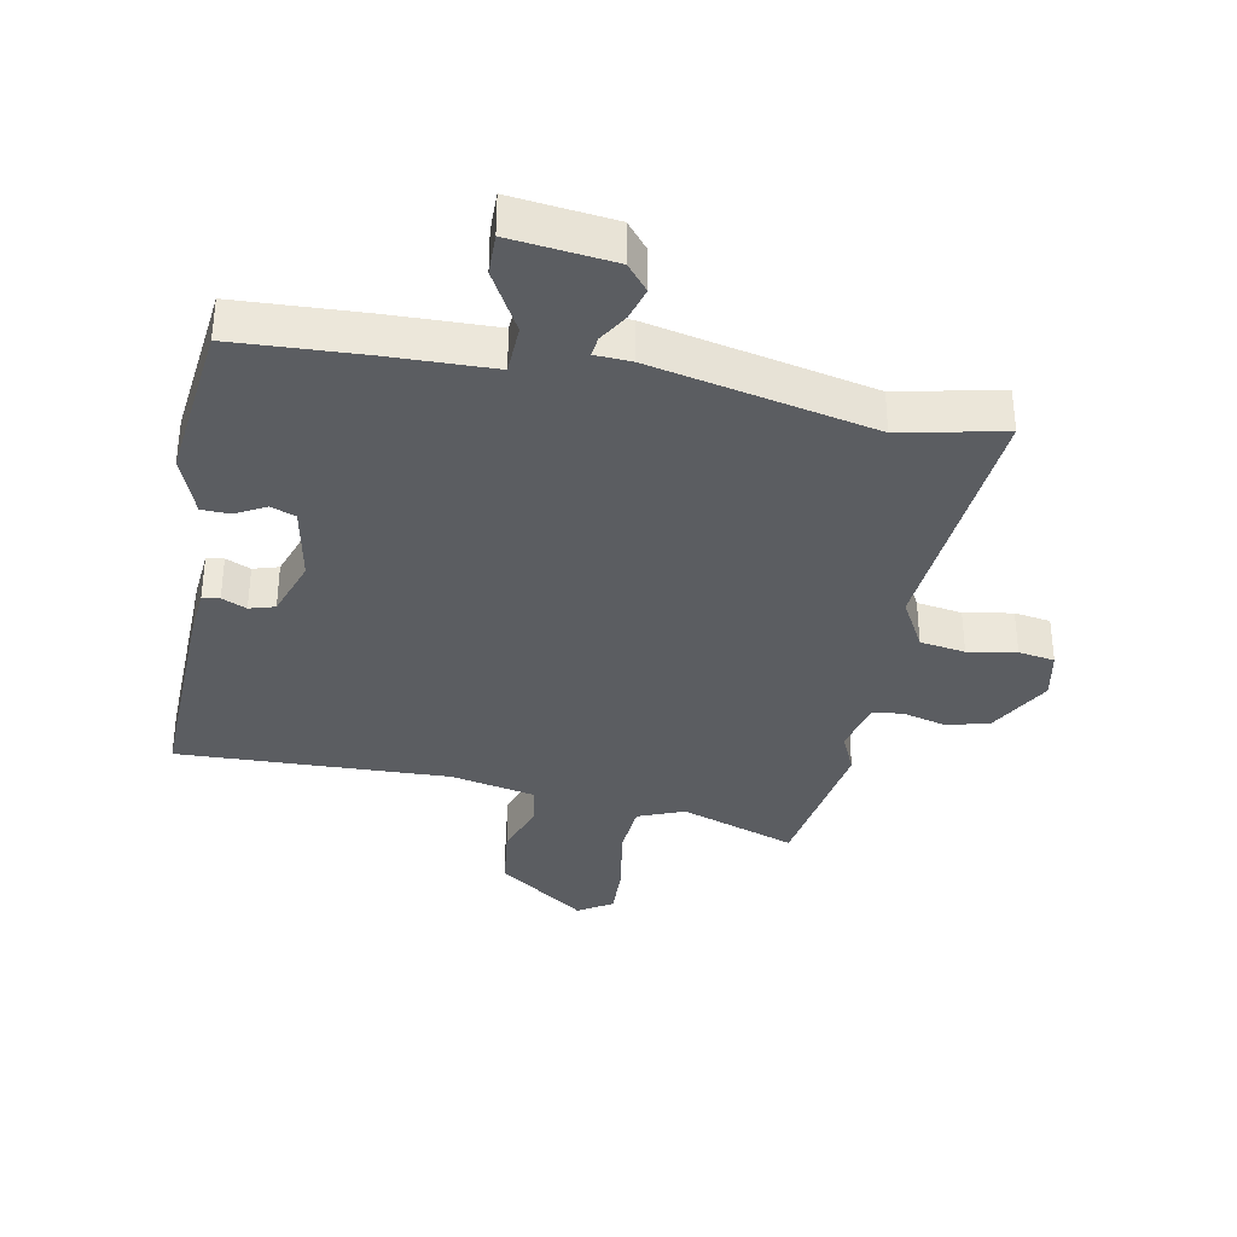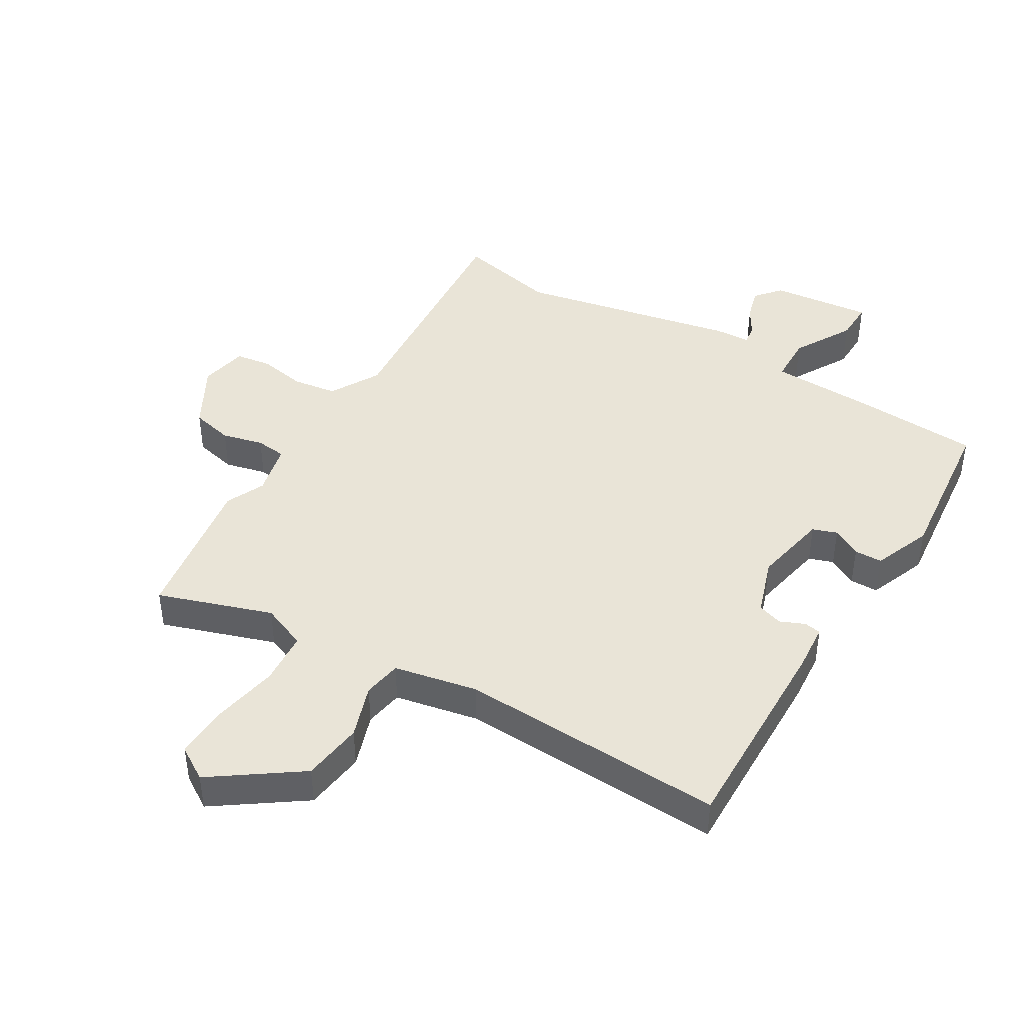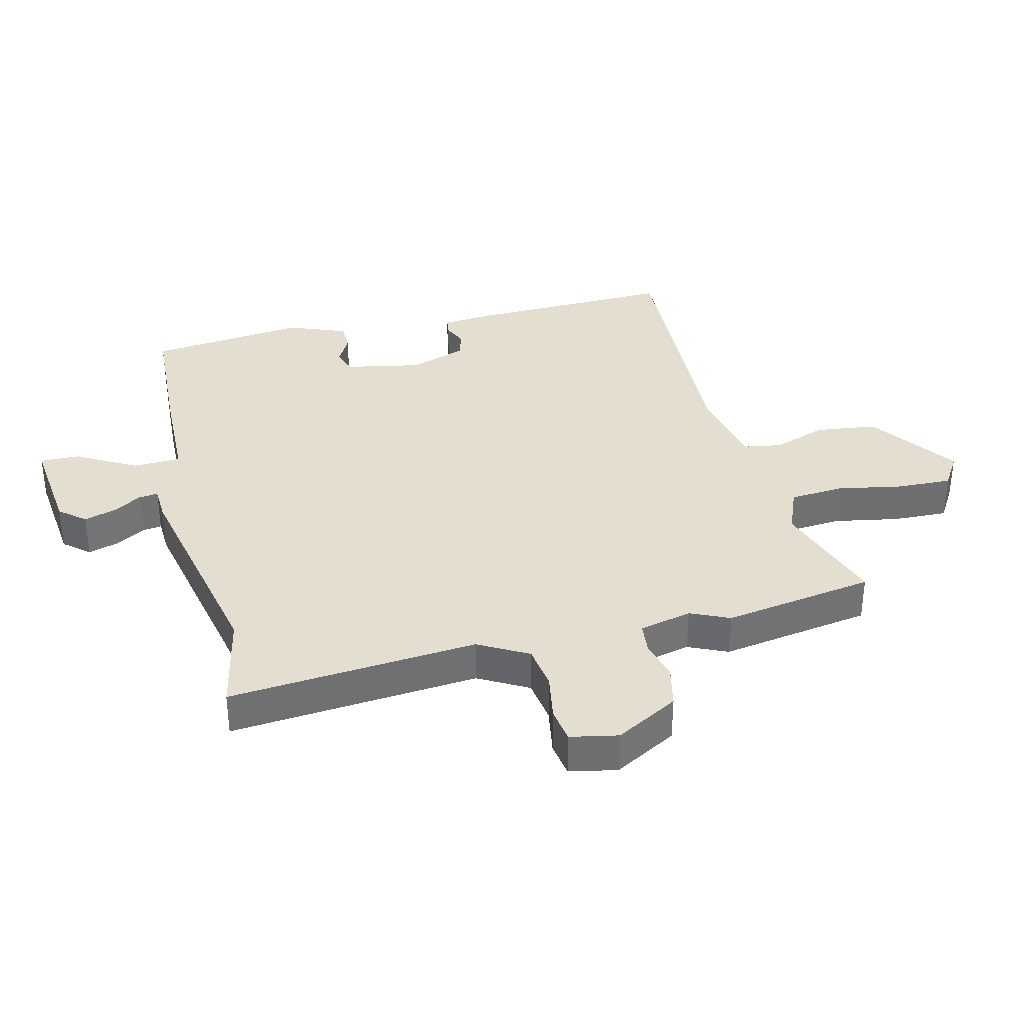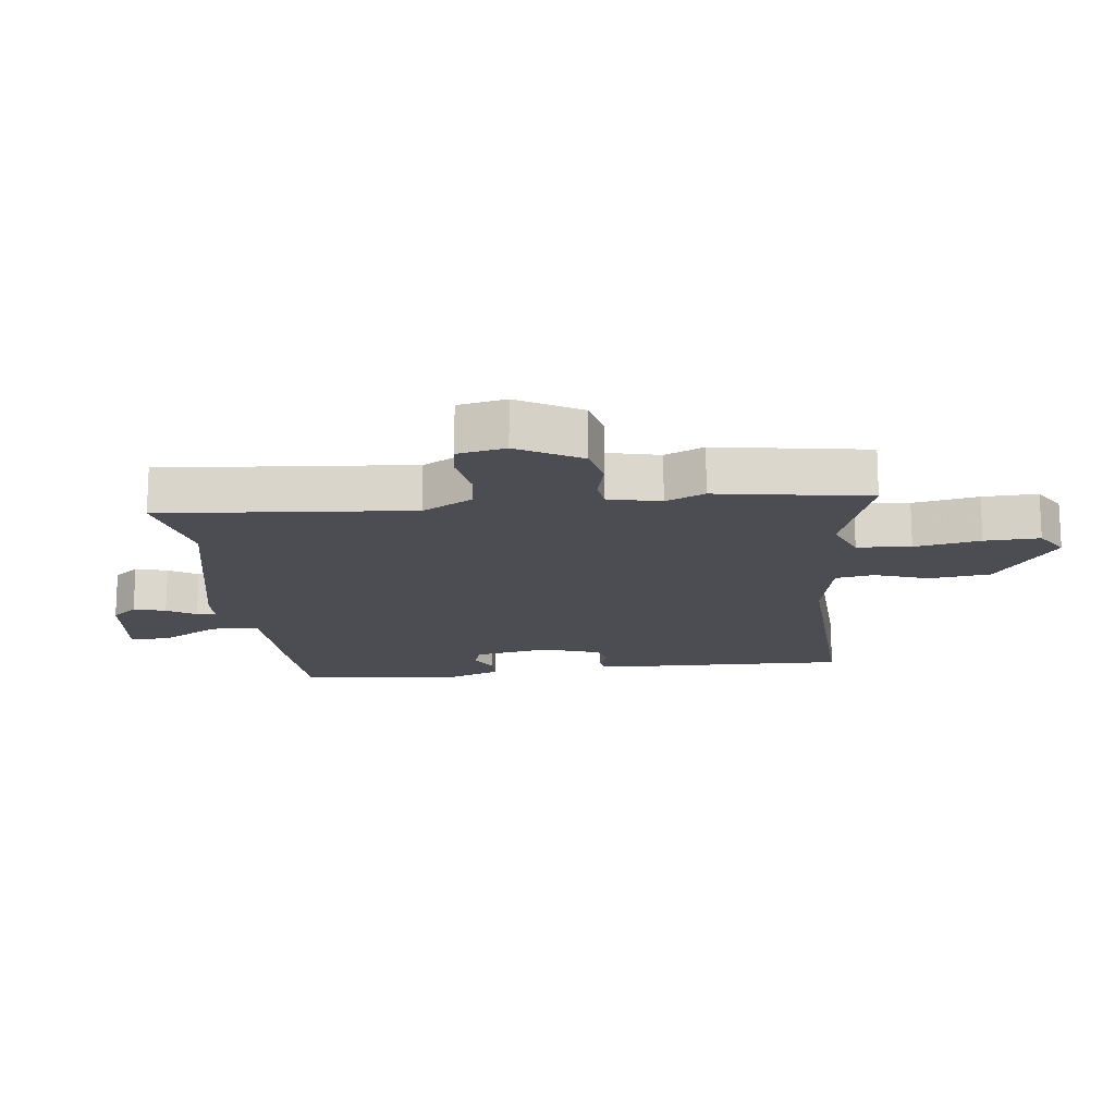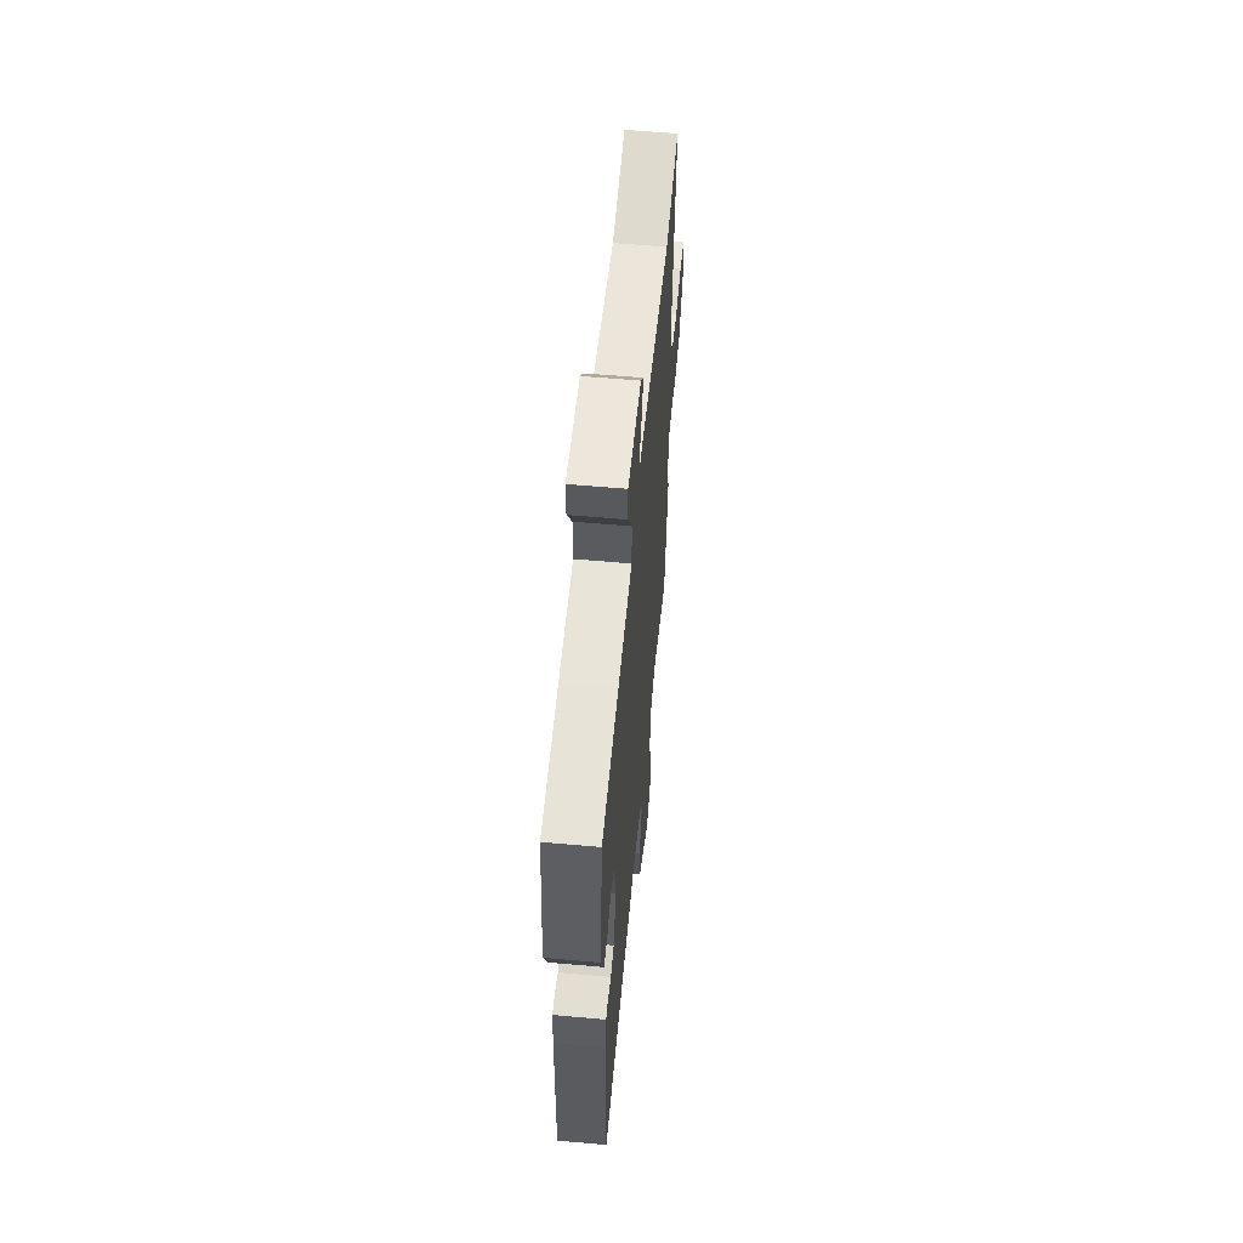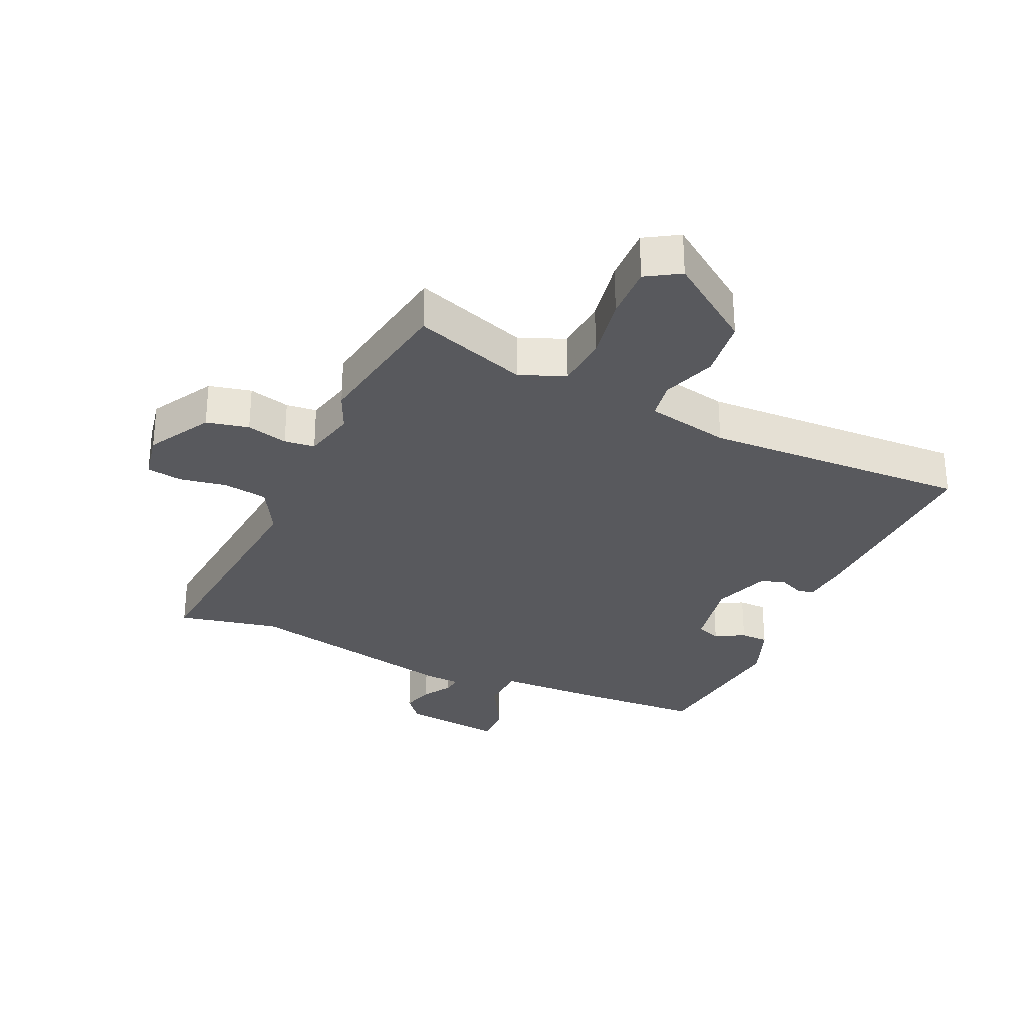
<metadata>
{"format":"obj","ext":"obj","renderer":"f3d","projection":"perspective","resolution":1024,"background":"white","views":[{"elev":-35.7,"azim":-10.8,"up":"+Y"},{"elev":43.3,"azim":-148.6,"up":"+Y"},{"elev":35.7,"azim":76.5,"up":"+Y"},{"elev":-16.3,"azim":96.9,"up":"+Y"},{"elev":59.0,"azim":-84.7,"up":"+Z"},{"elev":-30.1,"azim":155.7,"up":"+Y"}]}
</metadata>
<code>
v 0.532 0.07 -0.308
v 0.492 0.07 -0.551
v 0.31 0.07 -0.488
v 0.237 0.07 -0.517
v 0.23 0.07 -0.603
v 0.249 0.07 -0.708
v 0.252 0.07 -0.796
v 0.198 0.07 -0.829
v 0.06 0.07 -0.73
v 0.048 0.07 -0.632
v 0.078 0.07 -0.546
v 0.068 0.07 -0.484
v -0.066 0.07 -0.456
v -0.493 0.07 -0.471
v -0.483 0.07 -0.135
v -0.476 0.07 -0.058
v -0.449 0.07 -0.054
v -0.41 0.07 -0.071
v -0.37 0.07 -0.059
v -0.338 0.07 0.033
v -0.361 0.07 0.154
v -0.4 0.07 0.168
v -0.447 0.07 0.143
v -0.492 0.07 0.144
v -0.528 0.07 0.238
v -0.499 0.07 0.49
v -0.296 0.07 0.5
v -0.129 0.07 0.504
v -0.126 0.07 0.581
v -0.179 0.07 0.676
v -0.18 0.07 0.74
v -0.018 0.07 0.721
v 0.016 0.07 0.68
v 0.001 0.07 0.629
v -0.027 0.07 0.583
v -0.031 0.07 0.552
v 0.026 0.07 0.549
v 0.375 0.07 0.474
v 0.537 0.07 0.508
v 0.501 0.07 0.107
v 0.545 0.07 0.027
v 0.616 0.07 0.016
v 0.692 0.07 0.029
v 0.749 0.07 0.02
v 0.764 0.07 -0.057
v 0.707 0.07 -0.158
v 0.639 0.07 -0.173
v 0.573 0.07 -0.156
v 0.524 0.07 -0.161
v 0.504 0.07 -0.245
v 0.532 0 -0.308
v 0.492 0 -0.551
v 0.31 0 -0.488
v 0.237 0 -0.517
v 0.23 0 -0.603
v 0.249 0 -0.708
v 0.252 0 -0.796
v 0.198 0 -0.829
v 0.06 0 -0.73
v 0.048 0 -0.632
v 0.078 0 -0.546
v 0.068 0 -0.484
v -0.066 0 -0.456
v -0.493 0 -0.471
v -0.483 0 -0.135
v -0.476 0 -0.058
v -0.449 0 -0.054
v -0.41 0 -0.071
v -0.37 0 -0.059
v -0.338 0 0.033
v -0.361 0 0.154
v -0.4 0 0.168
v -0.447 0 0.143
v -0.492 0 0.144
v -0.528 0 0.238
v -0.499 0 0.49
v -0.296 0 0.5
v -0.129 0 0.504
v -0.126 0 0.581
v -0.179 0 0.676
v -0.18 0 0.74
v -0.018 0 0.721
v 0.016 0 0.68
v 0.001 0 0.629
v -0.027 0 0.583
v -0.031 0 0.552
v 0.026 0 0.549
v 0.375 0 0.474
v 0.537 0 0.508
v 0.501 0 0.107
v 0.545 0 0.027
v 0.616 0 0.016
v 0.692 0 0.029
v 0.749 0 0.02
v 0.764 0 -0.057
v 0.707 0 -0.158
v 0.639 0 -0.173
v 0.573 0 -0.156
v 0.524 0 -0.161
v 0.504 0 -0.245
f 45 46 47 48
f 45 48 49
f 42 43 44 45
f 41 42 45 49
f 40 41 49 50
f 38 39 40
f 36 37 38 40
f 32 33 34 35
f 32 35 36
f 29 30 31 32
f 28 29 32 36
f 25 26 27 28
f 22 23 24 25
f 21 22 25 28
f 20 21 28 36
f 15 16 17 18
f 13 14 15 18
f 12 13 18 19
f 8 9 10 11
f 8 11 12
f 5 6 7 8
f 4 5 8 12
f 3 4 12 19
f 50 1 2 3
f 20 36 40 50
f 3 19 20 50
f 98 97 96 95
f 99 98 95
f 95 94 93 92
f 99 95 92 91
f 100 99 91 90
f 90 89 88
f 90 88 87 86
f 85 84 83 82
f 86 85 82
f 82 81 80 79
f 86 82 79 78
f 78 77 76 75
f 75 74 73 72
f 78 75 72 71
f 86 78 71 70
f 68 67 66 65
f 68 65 64 63
f 69 68 63 62
f 61 60 59 58
f 62 61 58
f 58 57 56 55
f 62 58 55 54
f 69 62 54 53
f 53 52 51 100
f 100 90 86 70
f 100 70 69 53
f 1 51 52 2
f 2 52 53 3
f 3 53 54 4
f 4 54 55 5
f 5 55 56 6
f 6 56 57 7
f 7 57 58 8
f 8 58 59 9
f 9 59 60 10
f 10 60 61 11
f 11 61 62 12
f 12 62 63 13
f 13 63 64 14
f 14 64 65 15
f 15 65 66 16
f 16 66 67 17
f 17 67 68 18
f 18 68 69 19
f 19 69 70 20
f 20 70 71 21
f 21 71 72 22
f 22 72 73 23
f 23 73 74 24
f 24 74 75 25
f 25 75 76 26
f 26 76 77 27
f 27 77 78 28
f 28 78 79 29
f 29 79 80 30
f 30 80 81 31
f 31 81 82 32
f 32 82 83 33
f 33 83 84 34
f 34 84 85 35
f 35 85 86 36
f 36 86 87 37
f 37 87 88 38
f 38 88 89 39
f 39 89 90 40
f 40 90 91 41
f 41 91 92 42
f 42 92 93 43
f 43 93 94 44
f 44 94 95 45
f 45 95 96 46
f 46 96 97 47
f 47 97 98 48
f 48 98 99 49
f 49 99 100 50
f 50 100 51 1

</code>
